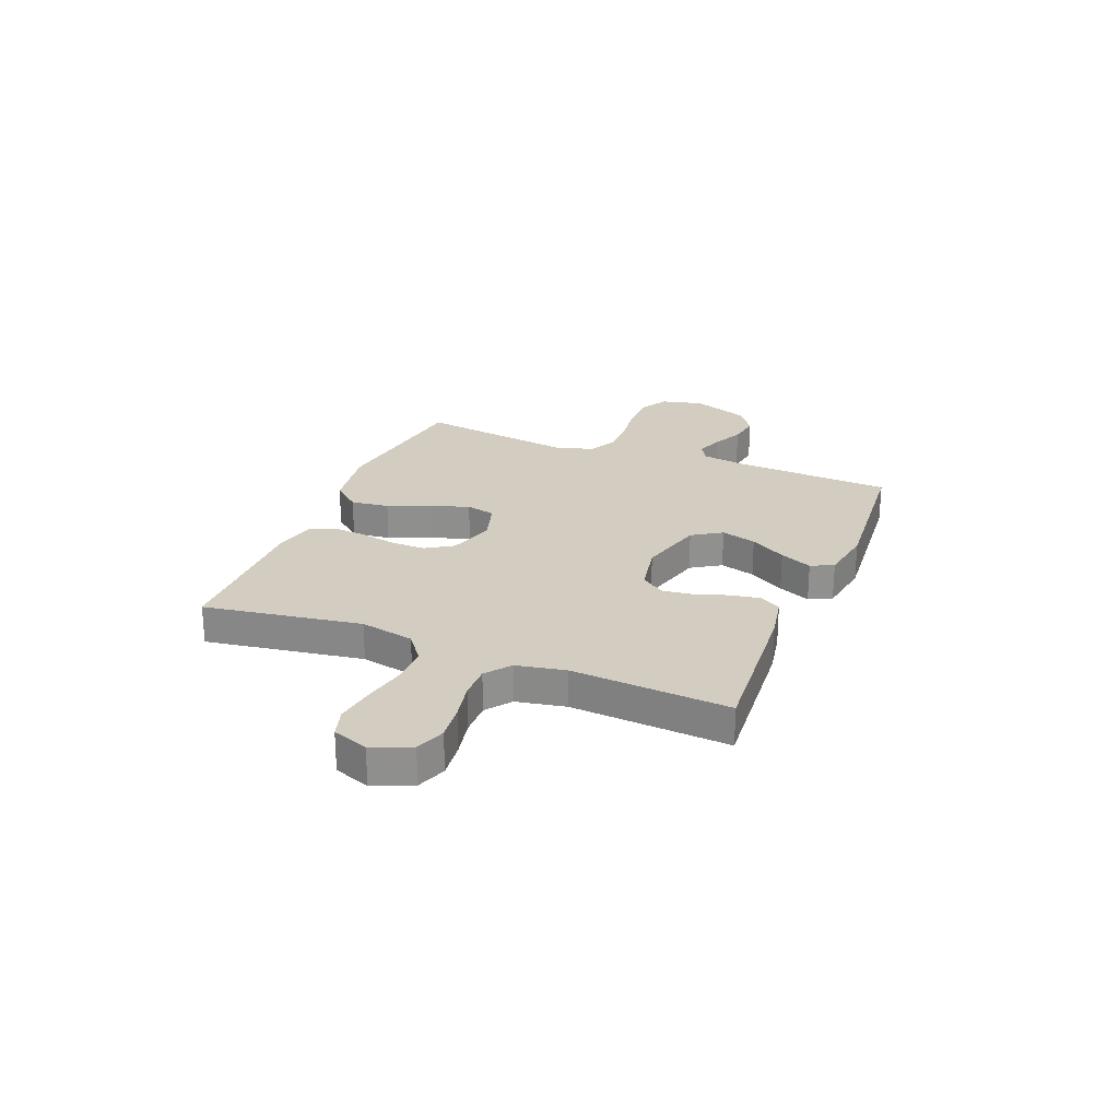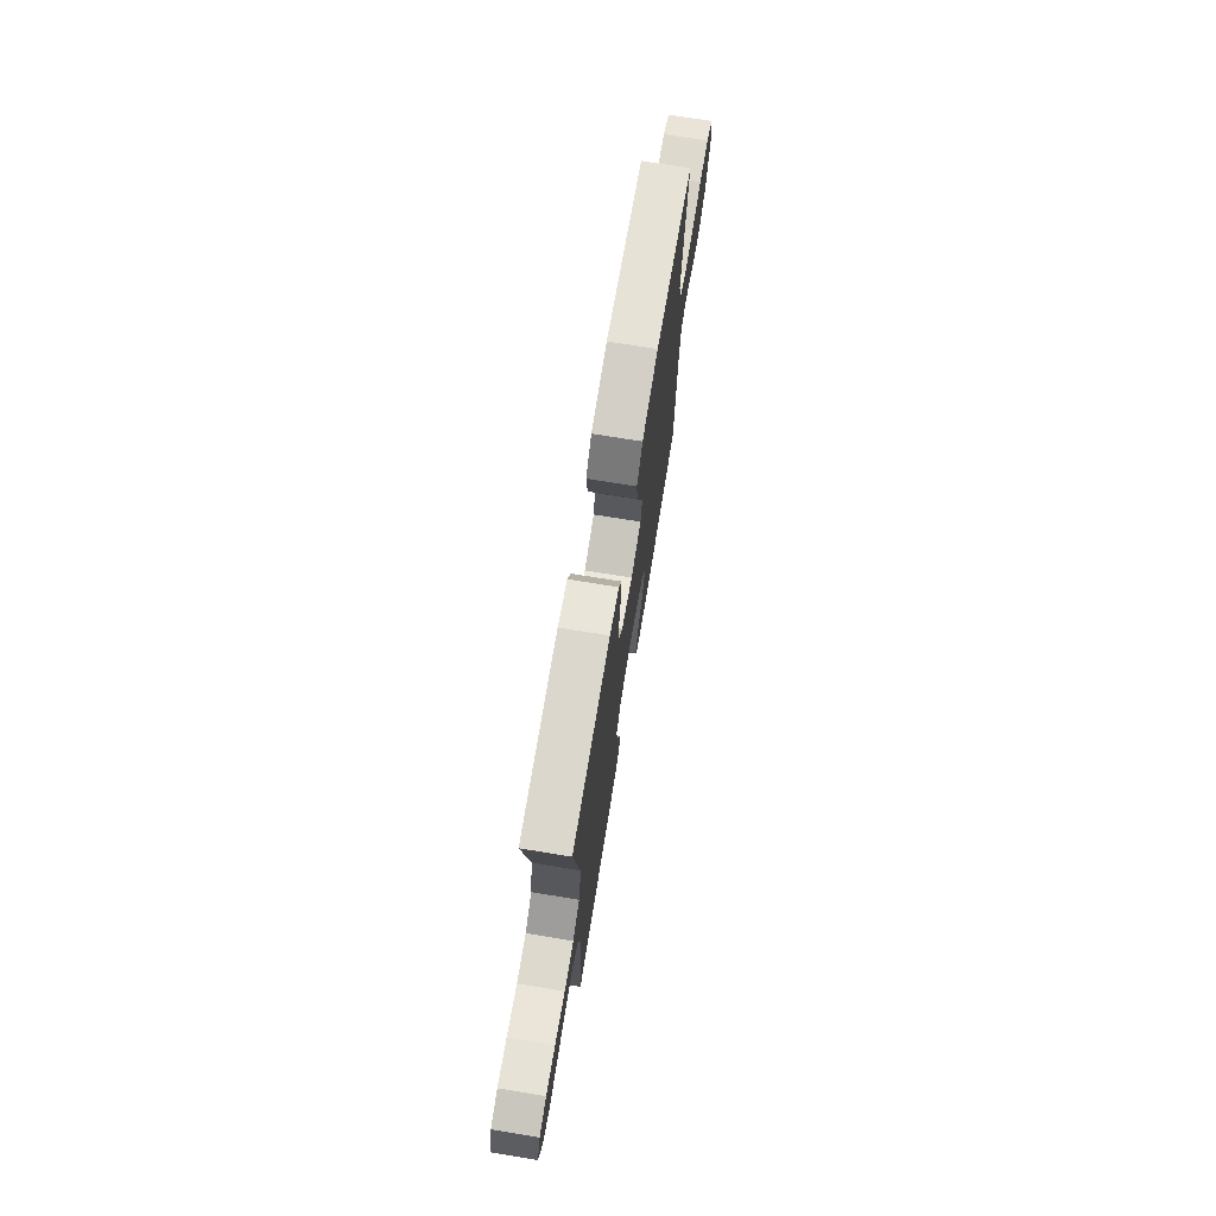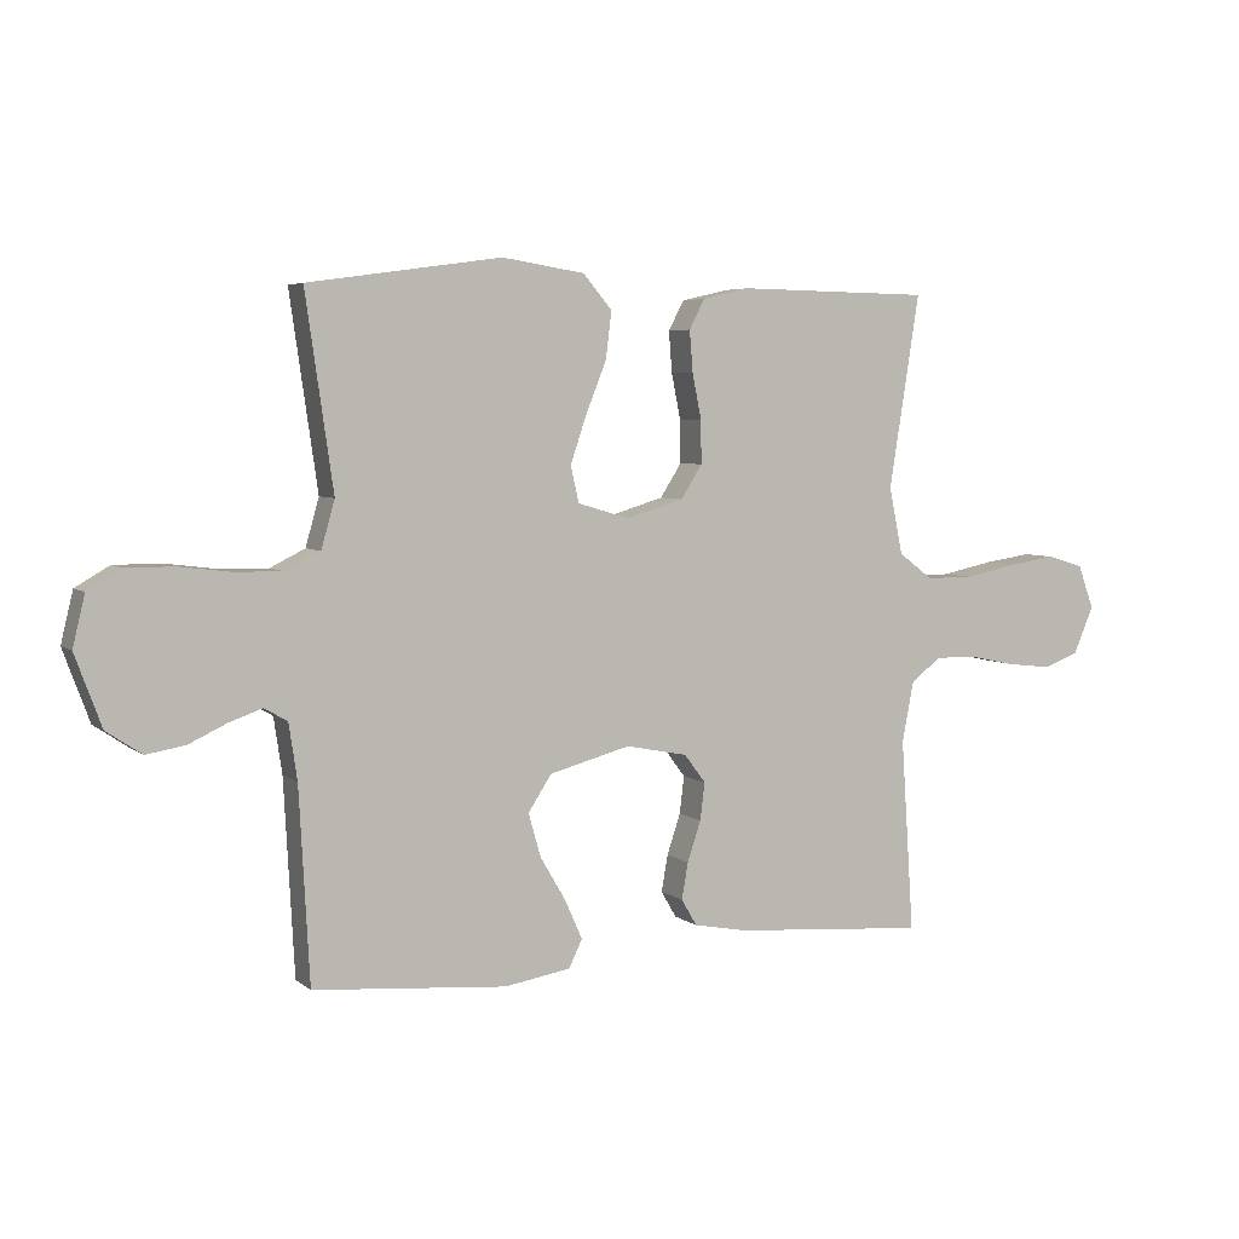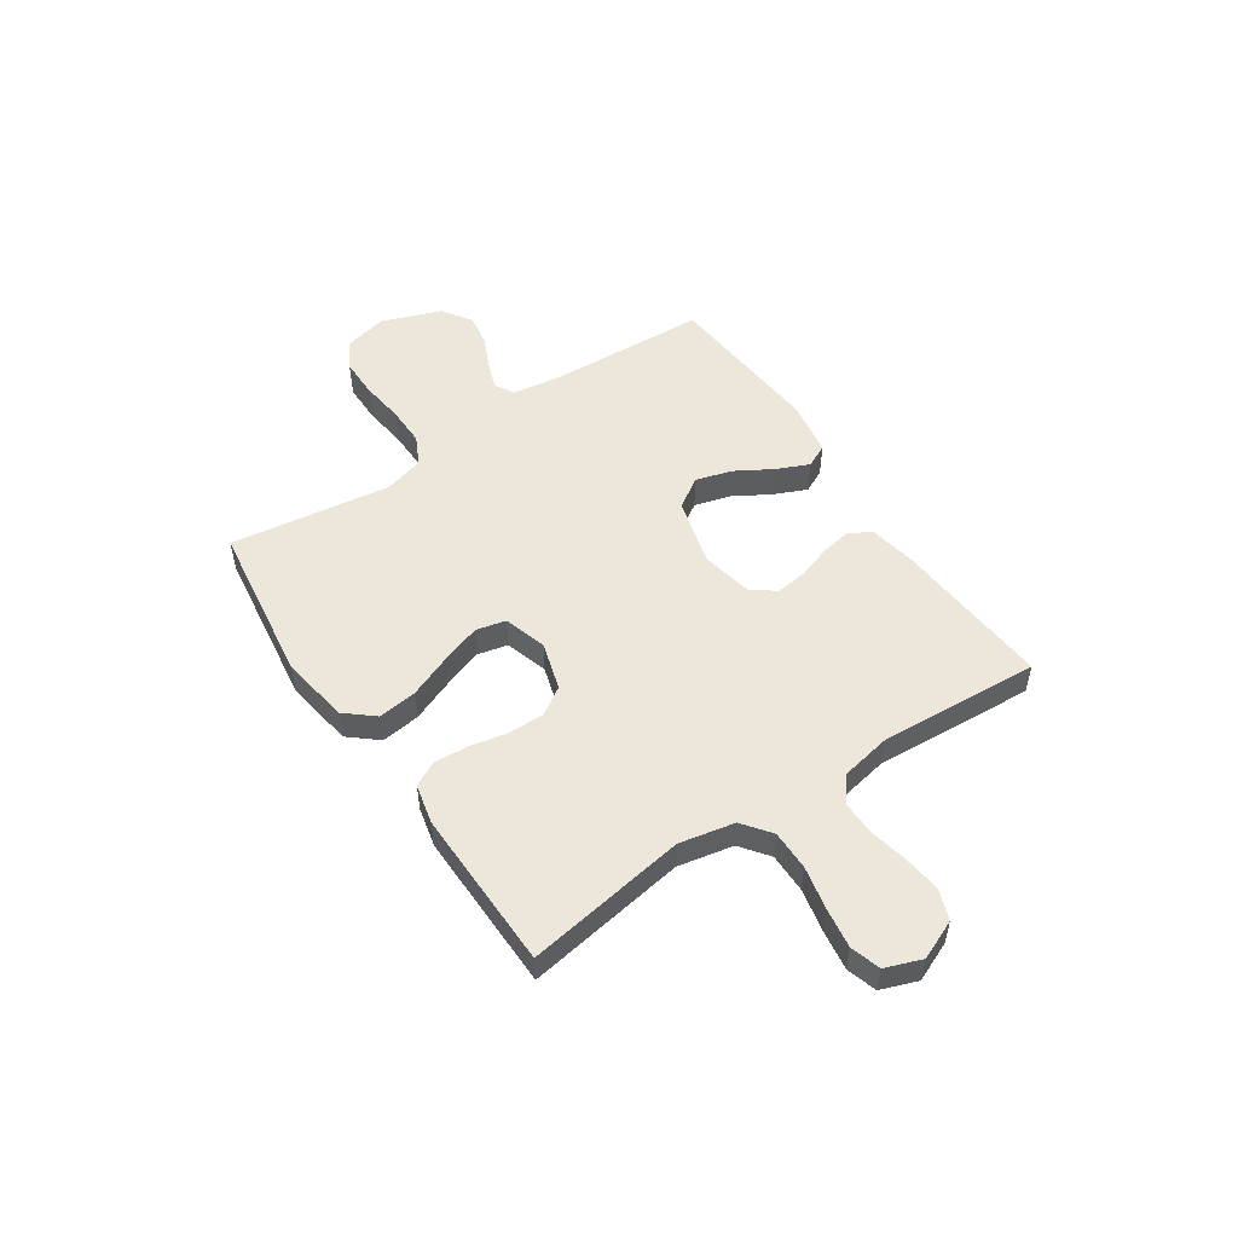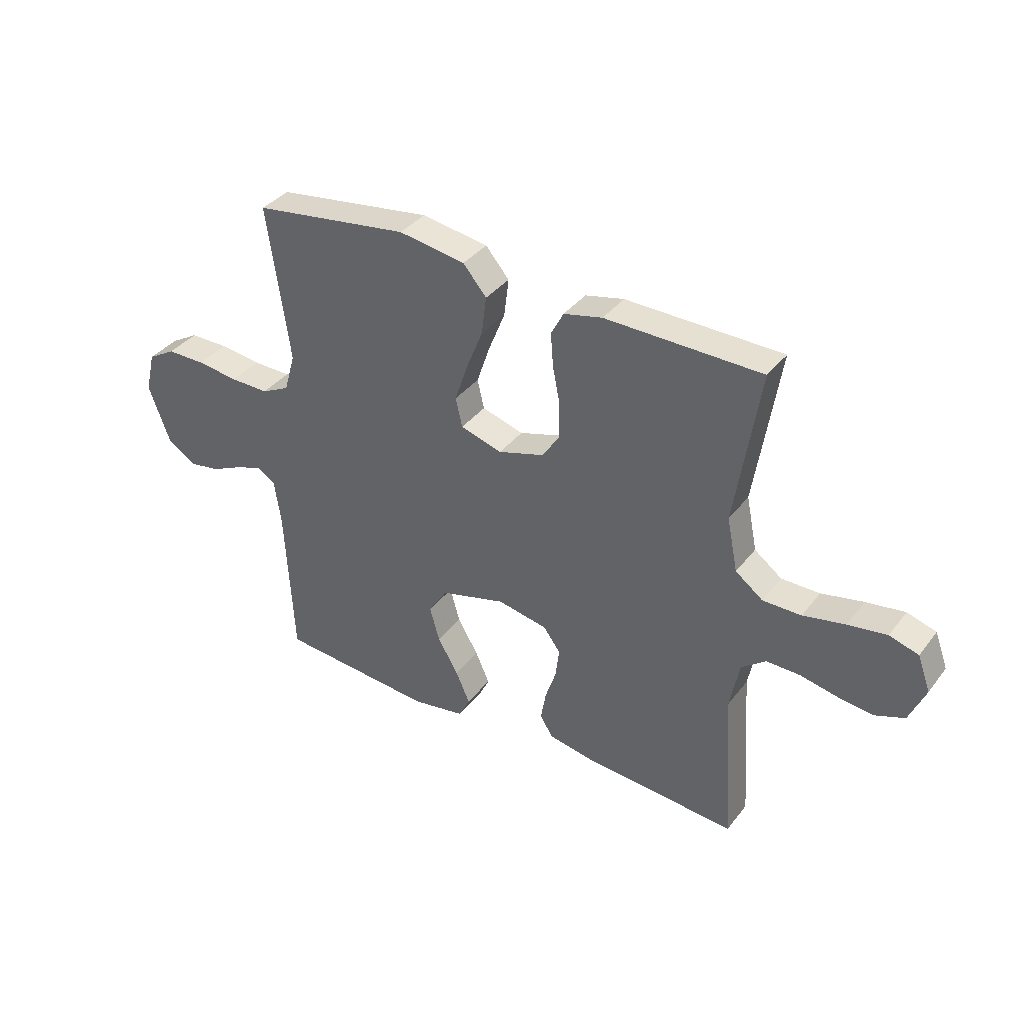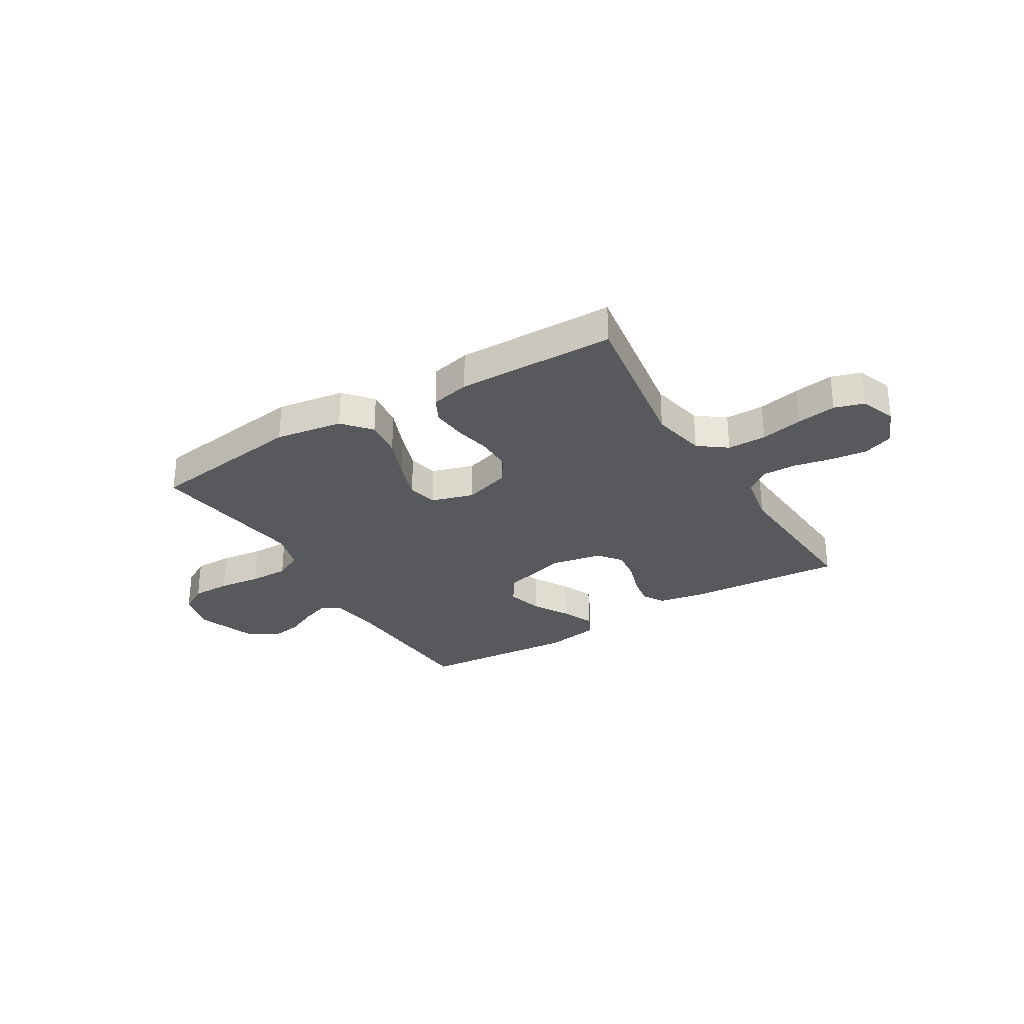
<metadata>
{"format":"obj","ext":"obj","renderer":"f3d","projection":"perspective","resolution":1024,"background":"white","views":[{"elev":24.8,"azim":111.9,"up":"+Y"},{"elev":71.9,"azim":99.3,"up":"+Z"},{"elev":5.0,"azim":-25.2,"up":"+Z"},{"elev":52.3,"azim":56.1,"up":"+Y"},{"elev":36.8,"azim":32.8,"up":"+Z"},{"elev":-29.8,"azim":31.2,"up":"+Y"}]}
</metadata>
<code>
v -0.5 0.07 -0.5
v -0.516 0.07 -0.2
v -0.529 0.07 -0.113
v -0.565 0.07 -0.092
v -0.616 0.07 -0.11
v -0.676 0.07 -0.138
v -0.736 0.07 -0.148
v -0.791 0.07 -0.111
v -0.832 0.07 0
v -0.813 0.07 0.079
v -0.76 0.07 0.11
v -0.686 0.07 0.11
v -0.606 0.07 0.1
v -0.532 0.07 0.099
v -0.478 0.07 0.126
v -0.457 0.07 0.2
v -0.5 0.07 0.5
v -0.2 0.07 0.542
v -0.072 0.07 0.522
v -0.027 0.07 0.469
v -0.036 0.07 0.396
v -0.068 0.07 0.316
v -0.093 0.07 0.242
v -0.08 0.07 0.186
v 0 0.07 0.162
v 0.089 0.07 0.189
v 0.122 0.07 0.241
v 0.121 0.07 0.308
v 0.107 0.07 0.378
v 0.102 0.07 0.442
v 0.126 0.07 0.488
v 0.2 0.07 0.505
v 0.5 0.07 0.5
v 0.453 0.07 0.2
v 0.474 0.07 0.097
v 0.527 0.07 0.057
v 0.601 0.07 0.057
v 0.682 0.07 0.074
v 0.756 0.07 0.085
v 0.812 0.07 0.068
v 0.837 0.07 0
v 0.806 0.07 -0.073
v 0.75 0.07 -0.094
v 0.681 0.07 -0.086
v 0.609 0.07 -0.071
v 0.545 0.07 -0.07
v 0.498 0.07 -0.106
v 0.48 0.07 -0.2
v 0.5 0.07 -0.5
v 0.2 0.07 -0.477
v 0.115 0.07 -0.461
v 0.091 0.07 -0.42
v 0.101 0.07 -0.363
v 0.122 0.07 -0.3
v 0.129 0.07 -0.242
v 0.096 0.07 -0.198
v 0 0.07 -0.179
v -0.126 0.07 -0.213
v -0.162 0.07 -0.269
v -0.143 0.07 -0.336
v -0.103 0.07 -0.404
v -0.076 0.07 -0.465
v -0.097 0.07 -0.508
v -0.2 0.07 -0.525
v -0.5 0 -0.5
v -0.516 0 -0.2
v -0.529 0 -0.113
v -0.565 0 -0.092
v -0.616 0 -0.11
v -0.676 0 -0.138
v -0.736 0 -0.148
v -0.791 0 -0.111
v -0.832 0 0
v -0.813 0 0.079
v -0.76 0 0.11
v -0.686 0 0.11
v -0.606 0 0.1
v -0.532 0 0.099
v -0.478 0 0.126
v -0.457 0 0.2
v -0.5 0 0.5
v -0.2 0 0.542
v -0.072 0 0.522
v -0.027 0 0.469
v -0.036 0 0.396
v -0.068 0 0.316
v -0.093 0 0.242
v -0.08 0 0.186
v 0 0 0.162
v 0.089 0 0.189
v 0.122 0 0.241
v 0.121 0 0.308
v 0.107 0 0.378
v 0.102 0 0.442
v 0.126 0 0.488
v 0.2 0 0.505
v 0.5 0 0.5
v 0.453 0 0.2
v 0.474 0 0.097
v 0.527 0 0.057
v 0.601 0 0.057
v 0.682 0 0.074
v 0.756 0 0.085
v 0.812 0 0.068
v 0.837 0 0
v 0.806 0 -0.073
v 0.75 0 -0.094
v 0.681 0 -0.086
v 0.609 0 -0.071
v 0.545 0 -0.07
v 0.498 0 -0.106
v 0.48 0 -0.2
v 0.5 0 -0.5
v 0.2 0 -0.477
v 0.115 0 -0.461
v 0.091 0 -0.42
v 0.101 0 -0.363
v 0.122 0 -0.3
v 0.129 0 -0.242
v 0.096 0 -0.198
v 0 0 -0.179
v -0.126 0 -0.213
v -0.162 0 -0.269
v -0.143 0 -0.336
v -0.103 0 -0.404
v -0.076 0 -0.465
v -0.097 0 -0.508
v -0.2 0 -0.525
f 63 64 1 2
f 60 61 62 63
f 59 60 63 2
f 58 59 2 3
f 57 58 3 4
f 51 52 53 54
f 51 54 55
f 48 49 50 51
f 47 48 51 55
f 46 47 55 56
f 42 43 44 45
f 42 45 46
f 41 42 46
f 40 41 46
f 37 38 39 40
f 37 40 46 56
f 31 32 33 34
f 31 34 35
f 28 29 30 31
f 27 28 31 35
f 26 27 35 36
f 19 20 21 22
f 19 22 23
f 16 17 18 19
f 15 16 19 23
f 14 15 23 24
f 10 11 12 13
f 10 13 14
f 9 10 14
f 5 6 7 8
f 4 5 8 9
f 57 4 9 14
f 36 37 56 57
f 25 26 36 57
f 14 24 25 57
f 66 65 128 127
f 127 126 125 124
f 66 127 124 123
f 67 66 123 122
f 68 67 122 121
f 118 117 116 115
f 119 118 115
f 115 114 113 112
f 119 115 112 111
f 120 119 111 110
f 109 108 107 106
f 110 109 106
f 110 106 105
f 110 105 104
f 104 103 102 101
f 120 110 104 101
f 98 97 96 95
f 99 98 95
f 95 94 93 92
f 99 95 92 91
f 100 99 91 90
f 86 85 84 83
f 87 86 83
f 83 82 81 80
f 87 83 80 79
f 88 87 79 78
f 77 76 75 74
f 78 77 74
f 78 74 73
f 72 71 70 69
f 73 72 69 68
f 78 73 68 121
f 121 120 101 100
f 121 100 90 89
f 121 89 88 78
f 1 65 66 2
f 2 66 67 3
f 3 67 68 4
f 4 68 69 5
f 5 69 70 6
f 6 70 71 7
f 7 71 72 8
f 8 72 73 9
f 9 73 74 10
f 10 74 75 11
f 11 75 76 12
f 12 76 77 13
f 13 77 78 14
f 14 78 79 15
f 15 79 80 16
f 16 80 81 17
f 17 81 82 18
f 18 82 83 19
f 19 83 84 20
f 20 84 85 21
f 21 85 86 22
f 22 86 87 23
f 23 87 88 24
f 24 88 89 25
f 25 89 90 26
f 26 90 91 27
f 27 91 92 28
f 28 92 93 29
f 29 93 94 30
f 30 94 95 31
f 31 95 96 32
f 32 96 97 33
f 33 97 98 34
f 34 98 99 35
f 35 99 100 36
f 36 100 101 37
f 37 101 102 38
f 38 102 103 39
f 39 103 104 40
f 40 104 105 41
f 41 105 106 42
f 42 106 107 43
f 43 107 108 44
f 44 108 109 45
f 45 109 110 46
f 46 110 111 47
f 47 111 112 48
f 48 112 113 49
f 49 113 114 50
f 50 114 115 51
f 51 115 116 52
f 52 116 117 53
f 53 117 118 54
f 54 118 119 55
f 55 119 120 56
f 56 120 121 57
f 57 121 122 58
f 58 122 123 59
f 59 123 124 60
f 60 124 125 61
f 61 125 126 62
f 62 126 127 63
f 63 127 128 64
f 64 128 65 1

</code>
